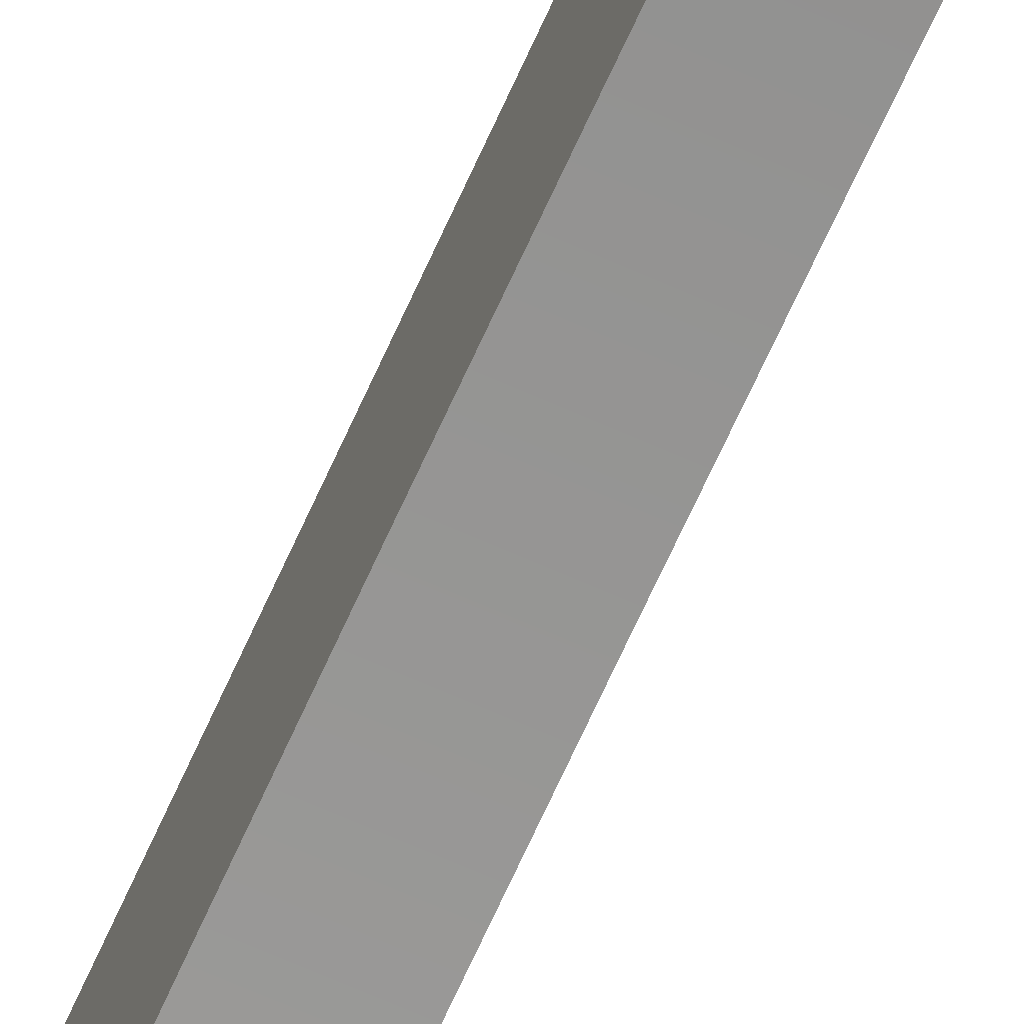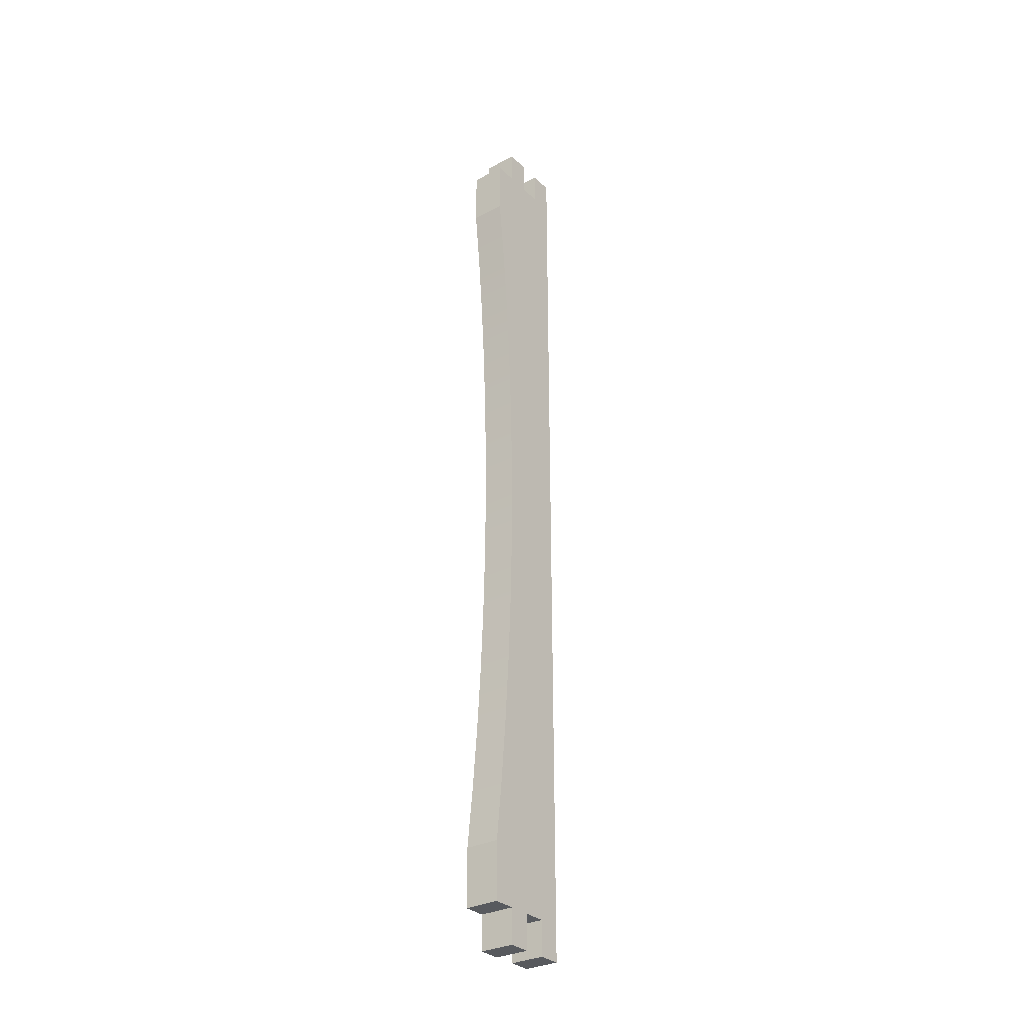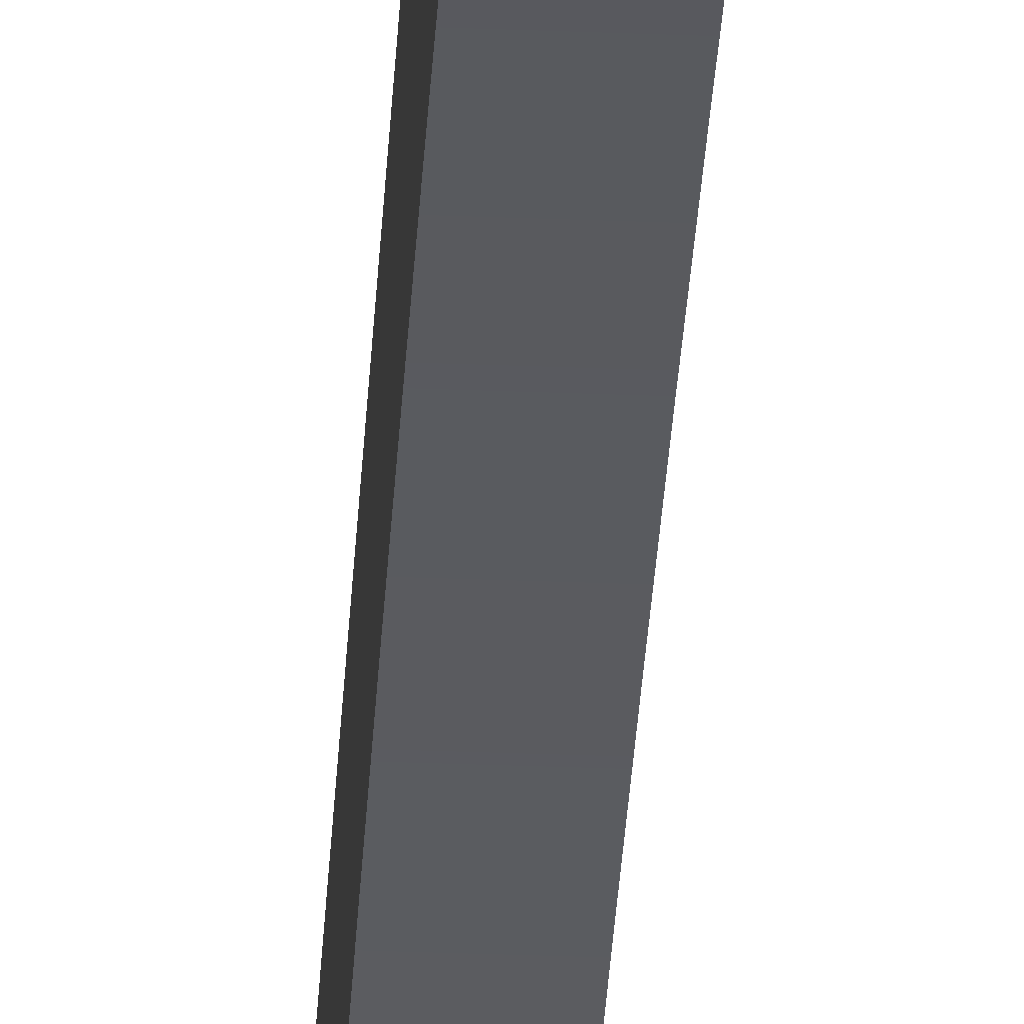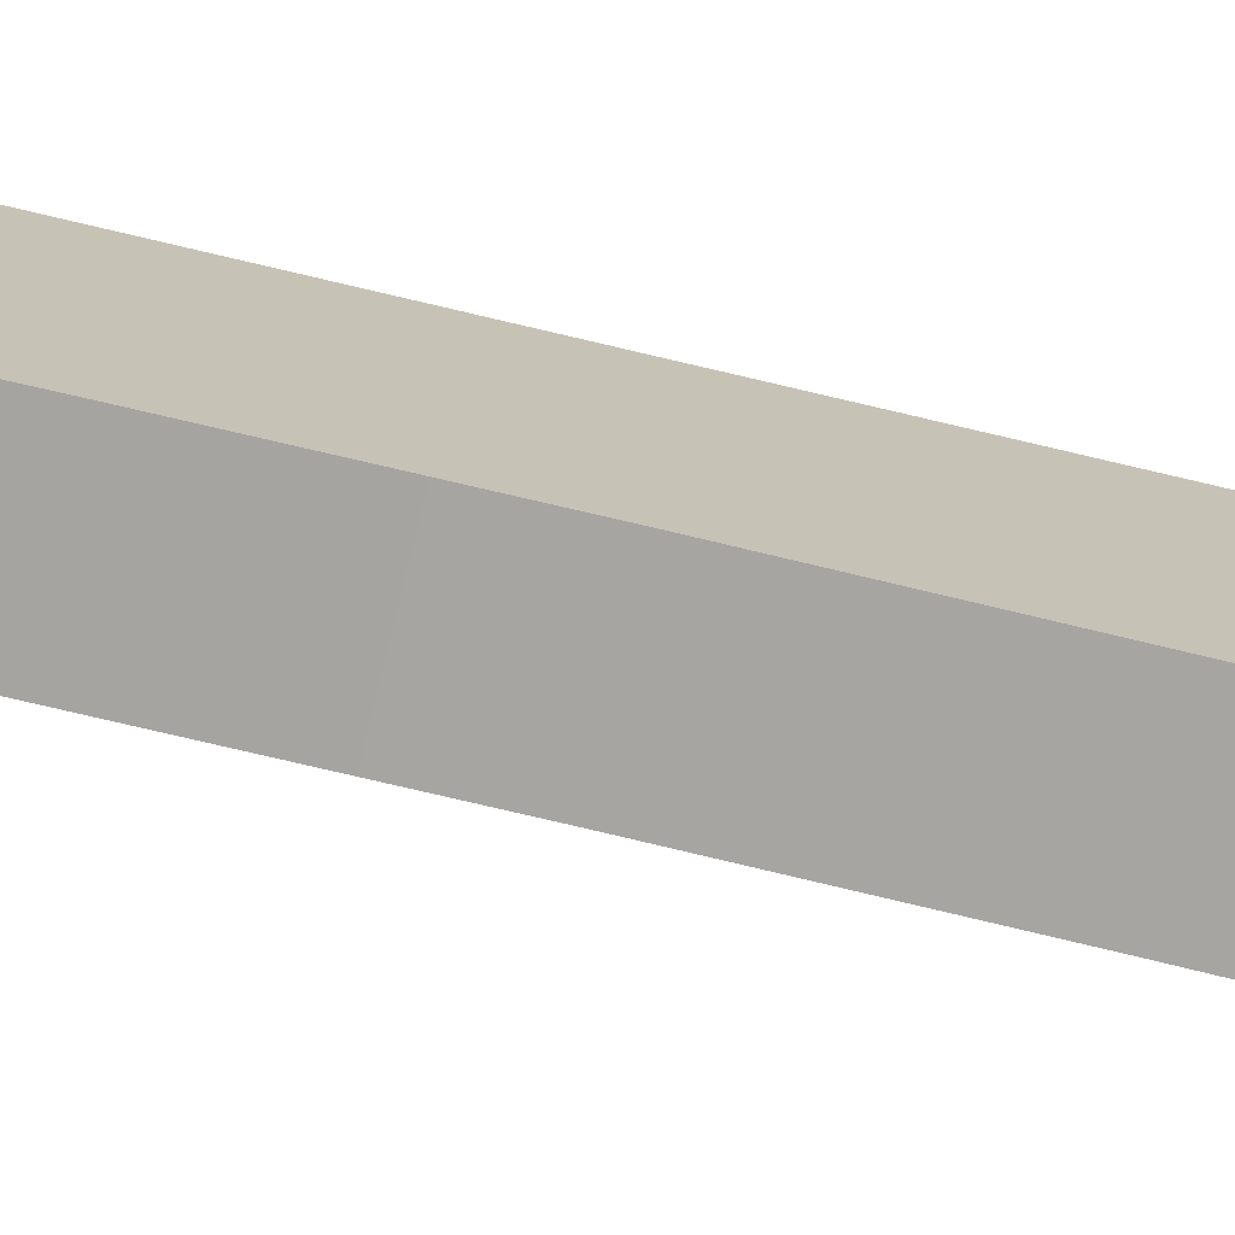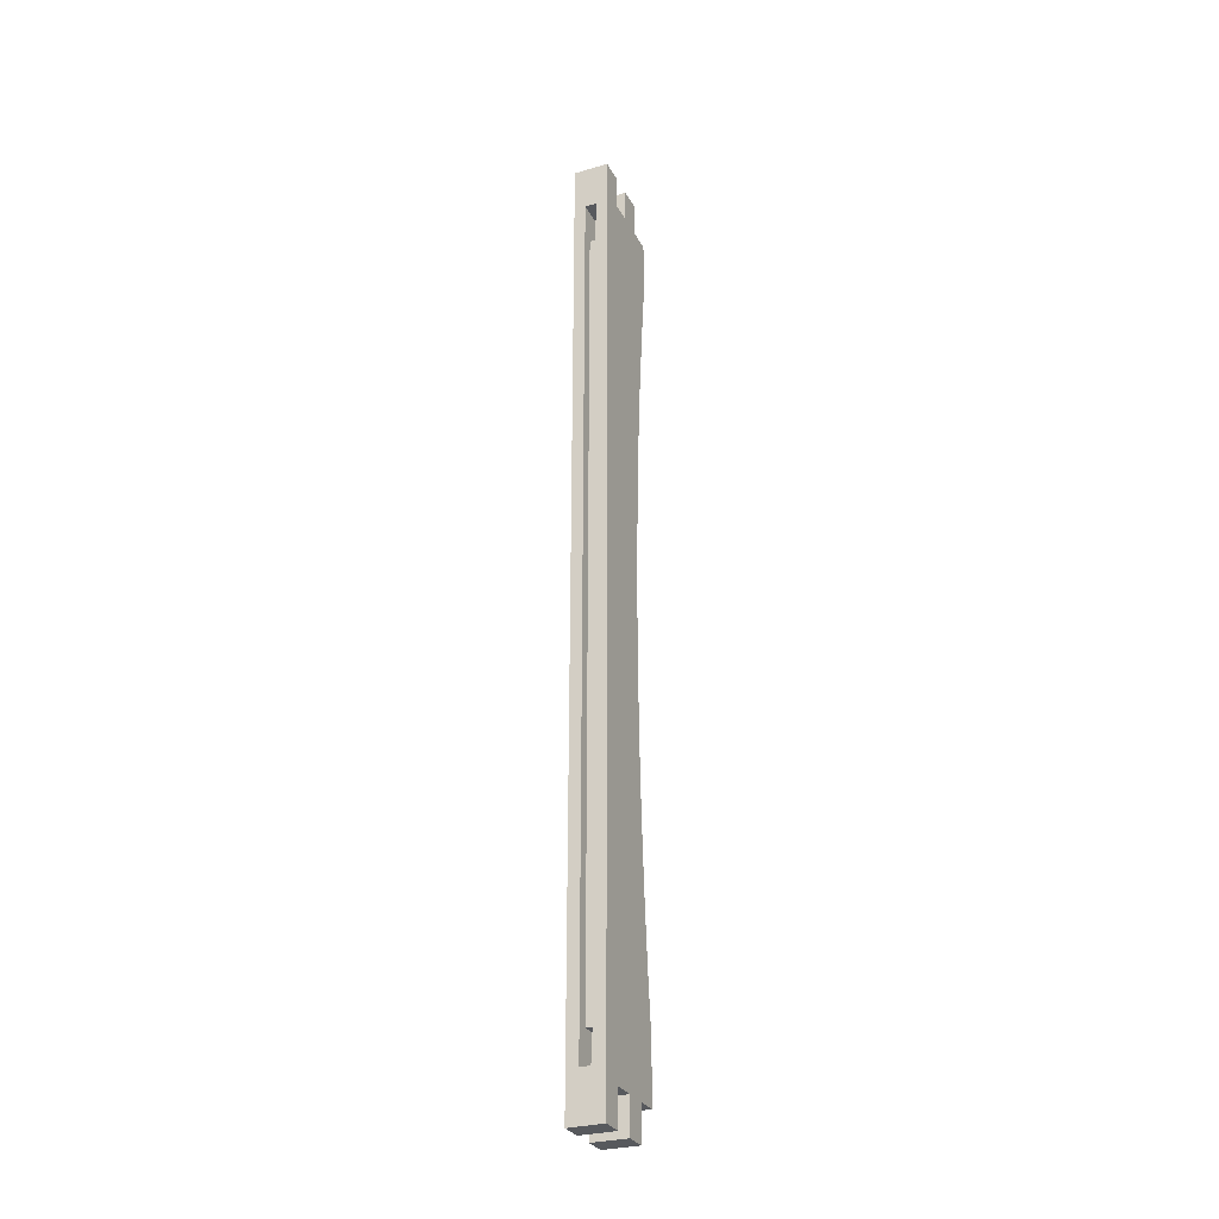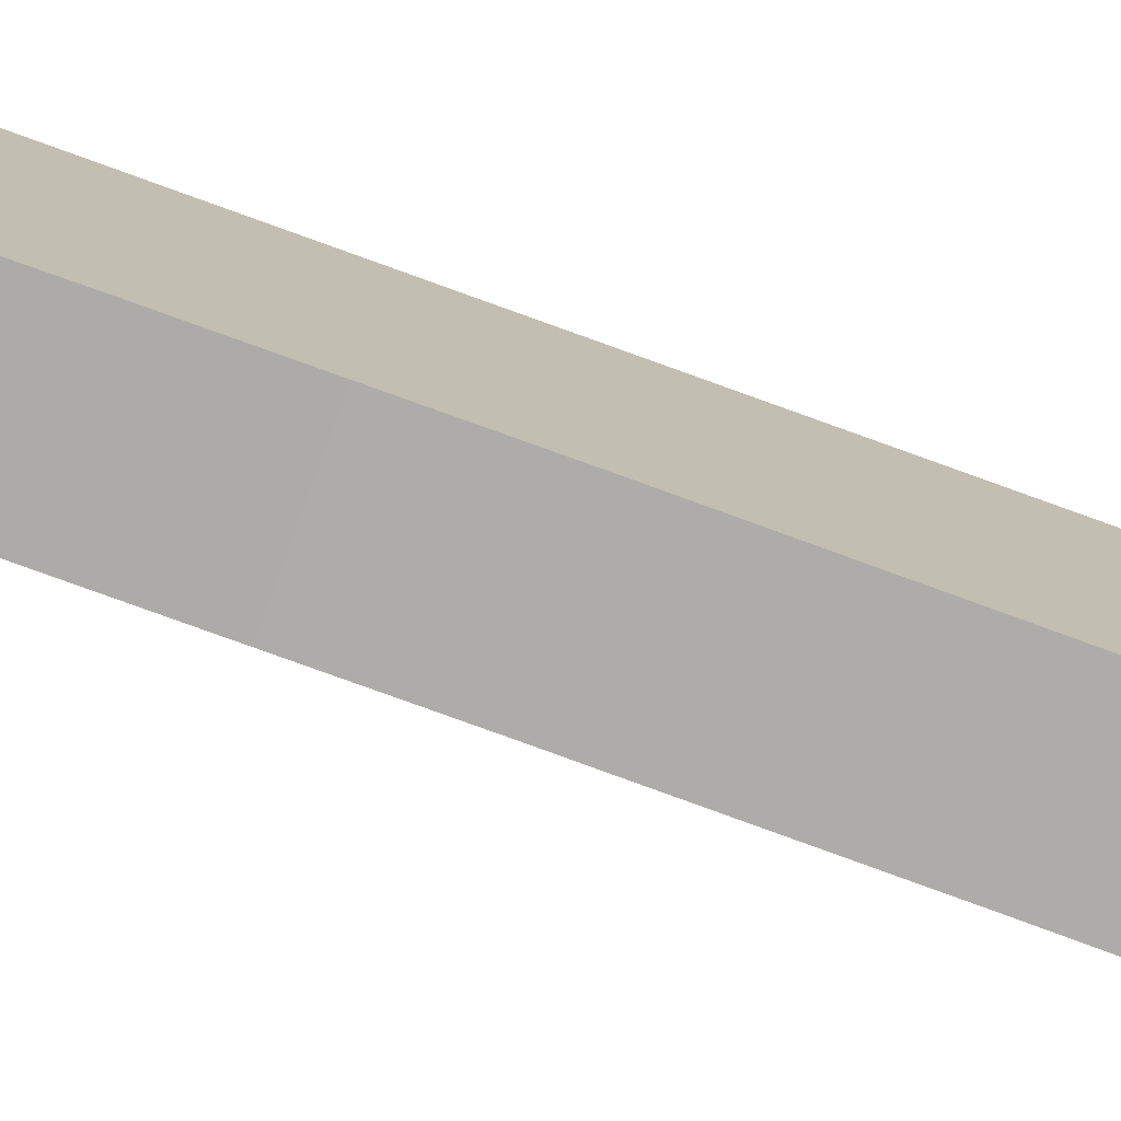
<metadata>
{"format":"obj","ext":"obj","renderer":"f3d","projection":"perspective","resolution":1024,"background":"white","views":[{"elev":-67.7,"azim":-24.1,"up":"+Y"},{"elev":-30.9,"azim":36.9,"up":"+Z"},{"elev":-33.1,"azim":176.9,"up":"+Y"},{"elev":-73.6,"azim":-103.5,"up":"+Y"},{"elev":-29.3,"azim":-156.7,"up":"+Z"},{"elev":-76.7,"azim":69.9,"up":"+Y"}]}
</metadata>
<code>
o side_bottom2/side_bottom/mesh4/mesh4-geometry#mesh4-geometry
v 0.7524 -0.3533 -0.4198
v 0.7852 -0.3533 -0.4525
v 0.7852 -0.3533 -0.4198
v 0.7524 -0.3533 -0.4525
v 0.7852 -0.3315 0.4433
v 0.7852 -0.3752 -0.4198
v 0.7524 -0.3315 -0.4525
v 0.7852 -0.3315 -0.4525
v 0.7524 -0.3752 -0.4198
v 0.7524 -0.3315 0.4433
v 0.7743 -0.3315 -0.4088
v 0.7852 -0.397 -0.4198
v 0.7524 -0.3752 -0.4525
v 0.7524 -0.397 -0.4198
v 0.7633 -0.3315 0.3996
v 0.7743 -0.3315 0.3996
v 0.7852 -0.4189 -0.4198
v 0.7852 -0.397 -0.4525
v 0.7852 -0.3752 -0.4525
v 0.7524 -0.4122 -0.3053
v 0.7633 -0.3315 0.3668
v 0.7633 -0.3315 -0.4088
v 0.7743 -0.3315 -0.3761
v 0.7852 -0.4122 -0.3053
v 0.7524 -0.4189 -0.4198
v 0.7524 -0.397 -0.4525
v 0.7524 -0.4189 -0.3651
v 0.7524 -0.4067 -0.2453
v 0.7743 -0.3533 0.3996
v 0.7633 -0.3315 -0.3761
v 0.7633 -0.3424 0.3668
v 0.7633 -0.3533 -0.4088
v 0.7524 -0.3533 0.4433
v 0.7743 -0.3533 -0.3761
v 0.7743 -0.3315 0.3668
v 0.7852 -0.4067 -0.2453
v 0.7852 -0.4189 -0.3651
v 0.7524 -0.4025 -0.1852
v 0.7633 -0.3533 0.3996
v 0.7633 -0.3424 -0.3761
v 0.7633 -0.3533 0.3668
v 0.7743 -0.3533 -0.4088
v 0.7852 -0.3533 0.4433
v 0.7524 -0.3533 0.4105
v 0.7743 -0.3424 -0.3761
v 0.7743 -0.3424 0.3668
v 0.7852 -0.4025 -0.1852
v 0.7524 -0.3994 -0.125
v 0.7633 -0.3533 -0.3761
v 0.7852 -0.3533 0.4105
v 0.7524 -0.4122 0.296
v 0.7852 -0.3994 -0.125
v 0.7524 -0.3976 -0.06484
v 0.7743 -0.3533 0.3668
v 0.7852 -0.4122 0.296
v 0.7524 -0.4067 0.2361
v 0.7524 -0.4189 0.3559
v 0.7524 -0.3752 0.4105
v 0.7852 -0.3976 -0.06484
v 0.7524 -0.397 -0.004613
v 0.7852 -0.4067 0.2361
v 0.7852 -0.4189 0.3559
v 0.7524 -0.4025 0.176
v 0.7524 -0.4189 0.4105
v 0.7852 -0.3752 0.4105
v 0.7524 -0.397 0.4105
v 0.7852 -0.397 -0.004613
v 0.7524 -0.3976 0.05562
v 0.7852 -0.4025 0.176
v 0.7852 -0.4189 0.4105
v 0.7524 -0.3994 0.1158
v 0.7852 -0.3752 0.4433
v 0.7524 -0.397 0.4433
v 0.7852 -0.3976 0.05562
v 0.7852 -0.3994 0.1158
v 0.7852 -0.397 0.4105
v 0.7524 -0.3752 0.4433
v 0.7852 -0.397 0.4433
f 1 2 3
f 2 1 4
f 3 2 1
f 4 1 2
f 2 5 3
f 3 5 2
f 6 1 3
f 3 1 6
f 1 7 4
f 4 7 1
f 7 2 4
f 4 2 7
f 5 2 8
f 8 2 5
f 3 5 6
f 6 5 3
f 1 6 9
f 9 6 1
f 7 1 10
f 10 1 7
f 2 7 8
f 8 7 2
f 8 11 5
f 5 11 8
f 6 5 12
f 12 5 6
f 6 13 9
f 9 13 6
f 9 14 1
f 1 14 9
f 10 1 14
f 14 1 10
f 10 15 7
f 7 15 10
f 11 8 7
f 7 8 11
f 16 5 11
f 11 5 16
f 12 5 17
f 17 5 12
f 18 6 12
f 12 6 18
f 13 6 19
f 19 6 13
f 13 14 9
f 9 14 13
f 10 14 20
f 20 14 10
f 10 16 15
f 15 16 10
f 21 7 15
f 15 7 21
f 11 7 22
f 22 7 11
f 5 16 10
f 10 16 5
f 16 11 23
f 23 11 16
f 17 5 24
f 24 5 17
f 25 12 17
f 17 12 25
f 6 18 19
f 19 18 6
f 14 18 12
f 12 18 14
f 18 13 19
f 19 13 18
f 14 13 26
f 26 13 14
f 20 14 27
f 27 14 20
f 10 20 28
f 28 20 10
f 29 15 16
f 16 15 29
f 30 7 21
f 21 7 30
f 15 31 21
f 21 31 15
f 22 7 30
f 30 7 22
f 32 11 22
f 22 11 32
f 33 5 10
f 10 5 33
f 11 34 23
f 23 34 11
f 16 23 35
f 35 23 16
f 24 5 36
f 36 5 24
f 17 24 37
f 37 24 17
f 12 25 14
f 14 25 12
f 17 27 25
f 25 27 17
f 18 14 26
f 26 14 18
f 13 18 26
f 26 18 13
f 27 14 25
f 25 14 27
f 37 20 27
f 27 20 37
f 24 28 20
f 20 28 24
f 10 28 38
f 38 28 10
f 15 29 39
f 39 29 15
f 35 29 16
f 16 29 35
f 21 40 30
f 30 40 21
f 31 15 41
f 41 15 31
f 40 21 31
f 31 21 40
f 30 32 22
f 22 32 30
f 11 32 42
f 42 32 11
f 5 33 43
f 43 33 5
f 10 44 33
f 33 44 10
f 34 11 42
f 42 11 34
f 23 34 45
f 45 34 23
f 23 46 35
f 35 46 23
f 36 5 47
f 47 5 36
f 28 24 36
f 36 24 28
f 20 37 24
f 24 37 20
f 27 17 37
f 37 17 27
f 36 38 28
f 28 38 36
f 10 38 48
f 48 38 10
f 29 41 39
f 39 41 29
f 41 15 39
f 39 15 41
f 46 29 35
f 35 29 46
f 49 30 40
f 40 30 49
f 41 46 31
f 31 46 41
f 46 40 31
f 31 40 46
f 32 30 49
f 49 30 32
f 32 34 42
f 42 34 32
f 33 50 43
f 43 50 33
f 50 5 43
f 43 5 50
f 10 51 44
f 44 51 10
f 50 33 44
f 44 33 50
f 34 40 45
f 45 40 34
f 46 23 45
f 45 23 46
f 47 5 52
f 52 5 47
f 38 36 47
f 47 36 38
f 47 48 38
f 38 48 47
f 10 48 53
f 53 48 10
f 41 29 54
f 54 29 41
f 29 46 54
f 54 46 29
f 40 34 49
f 49 34 40
f 46 41 54
f 54 41 46
f 40 46 45
f 45 46 40
f 34 32 49
f 49 32 34
f 55 5 50
f 50 5 55
f 10 56 51
f 51 56 10
f 44 51 57
f 57 51 44
f 58 50 44
f 44 50 58
f 52 5 59
f 59 5 52
f 48 47 52
f 52 47 48
f 52 53 48
f 48 53 52
f 10 53 60
f 60 53 10
f 61 5 55
f 55 5 61
f 55 50 62
f 62 50 55
f 10 63 56
f 56 63 10
f 61 51 56
f 56 51 61
f 55 57 51
f 51 57 55
f 44 57 64
f 64 57 44
f 50 58 65
f 65 58 50
f 44 66 58
f 58 66 44
f 59 5 67
f 67 5 59
f 53 52 59
f 59 52 53
f 59 60 53
f 53 60 59
f 10 60 68
f 68 60 10
f 69 5 61
f 61 5 69
f 51 61 55
f 55 61 51
f 50 70 62
f 62 70 50
f 57 55 62
f 62 55 57
f 10 71 63
f 63 71 10
f 69 56 63
f 63 56 69
f 56 69 61
f 61 69 56
f 62 64 57
f 57 64 62
f 44 64 66
f 66 64 44
f 58 72 65
f 65 72 58
f 70 50 65
f 65 50 70
f 73 58 66
f 66 58 73
f 67 5 74
f 74 5 67
f 60 59 67
f 67 59 60
f 67 68 60
f 60 68 67
f 10 68 71
f 71 68 10
f 75 5 69
f 69 5 75
f 64 62 70
f 70 62 64
f 75 63 71
f 71 63 75
f 63 75 69
f 69 75 63
f 64 76 66
f 66 76 64
f 72 58 77
f 77 58 72
f 72 76 65
f 65 76 72
f 70 65 76
f 76 65 70
f 58 73 77
f 77 73 58
f 76 73 66
f 66 73 76
f 74 5 75
f 75 5 74
f 68 67 74
f 74 67 68
f 74 71 68
f 68 71 74
f 76 64 70
f 70 64 76
f 71 74 75
f 75 74 71
f 73 72 77
f 77 72 73
f 76 72 78
f 78 72 76
f 73 76 78
f 78 76 73
f 72 73 78
f 78 73 72

</code>
